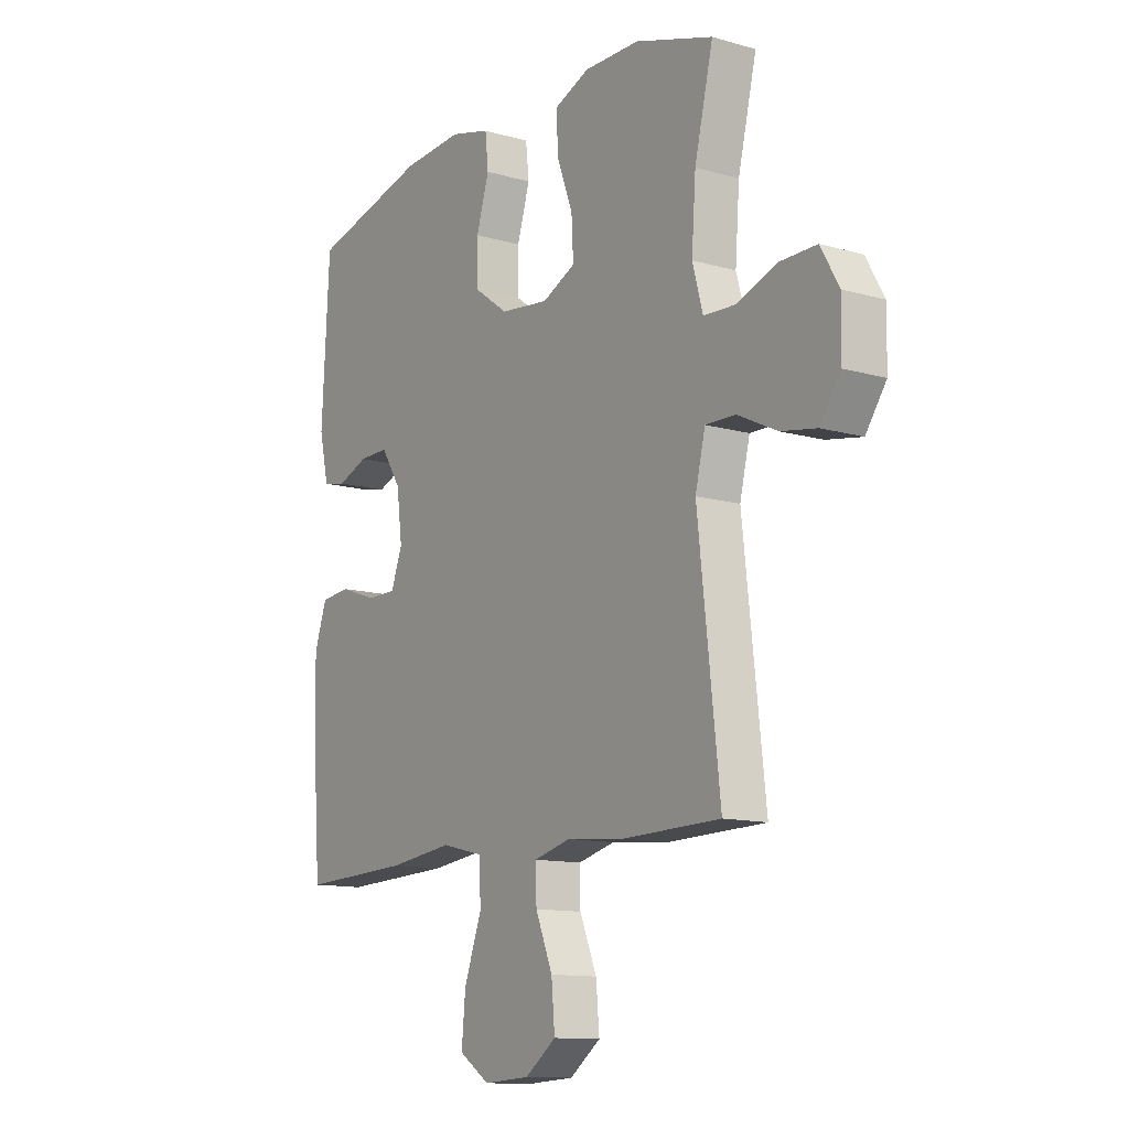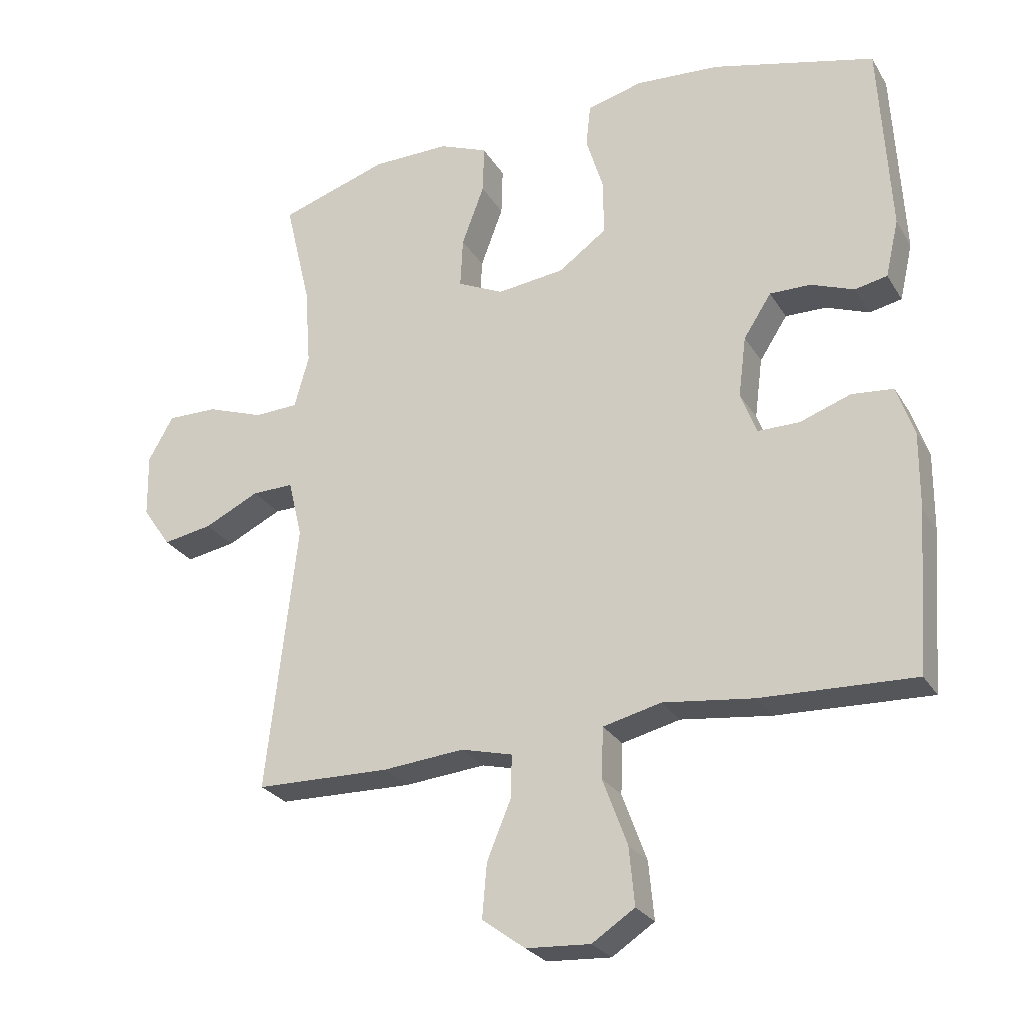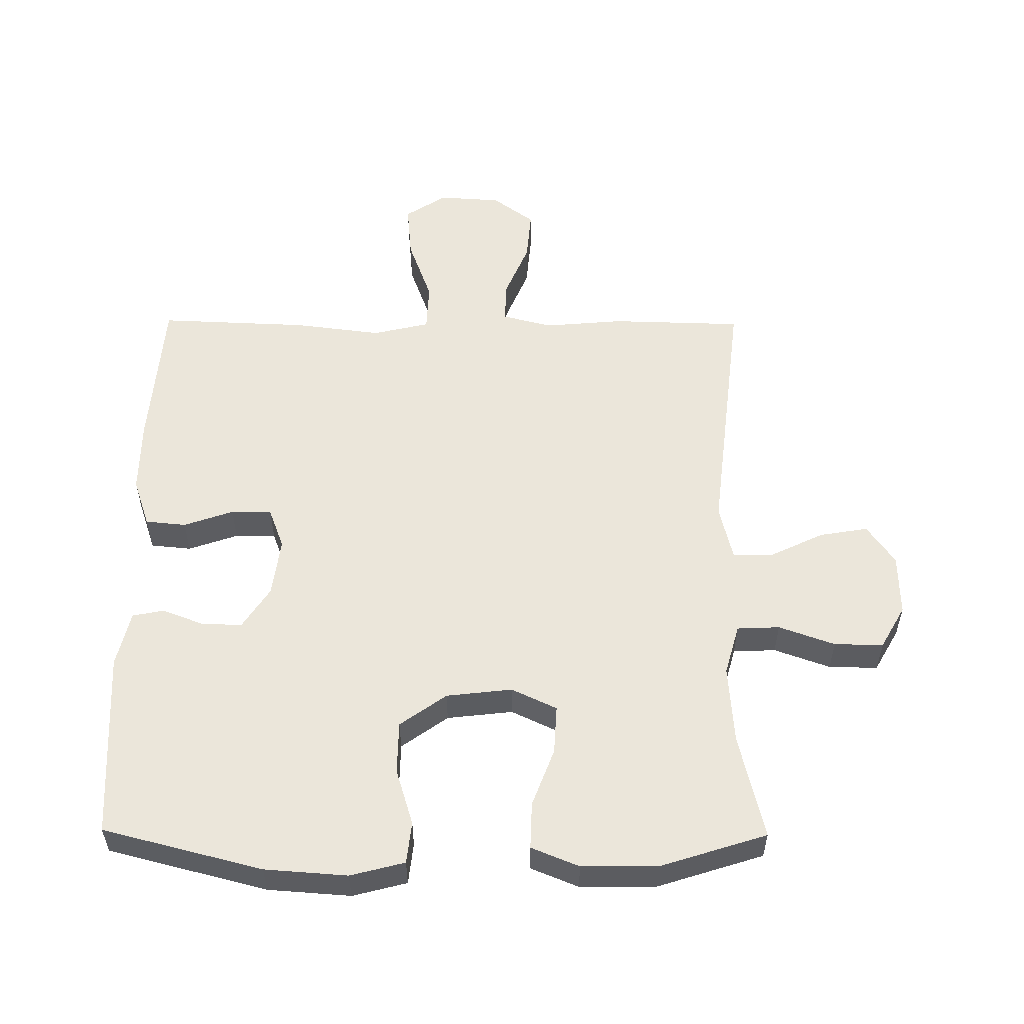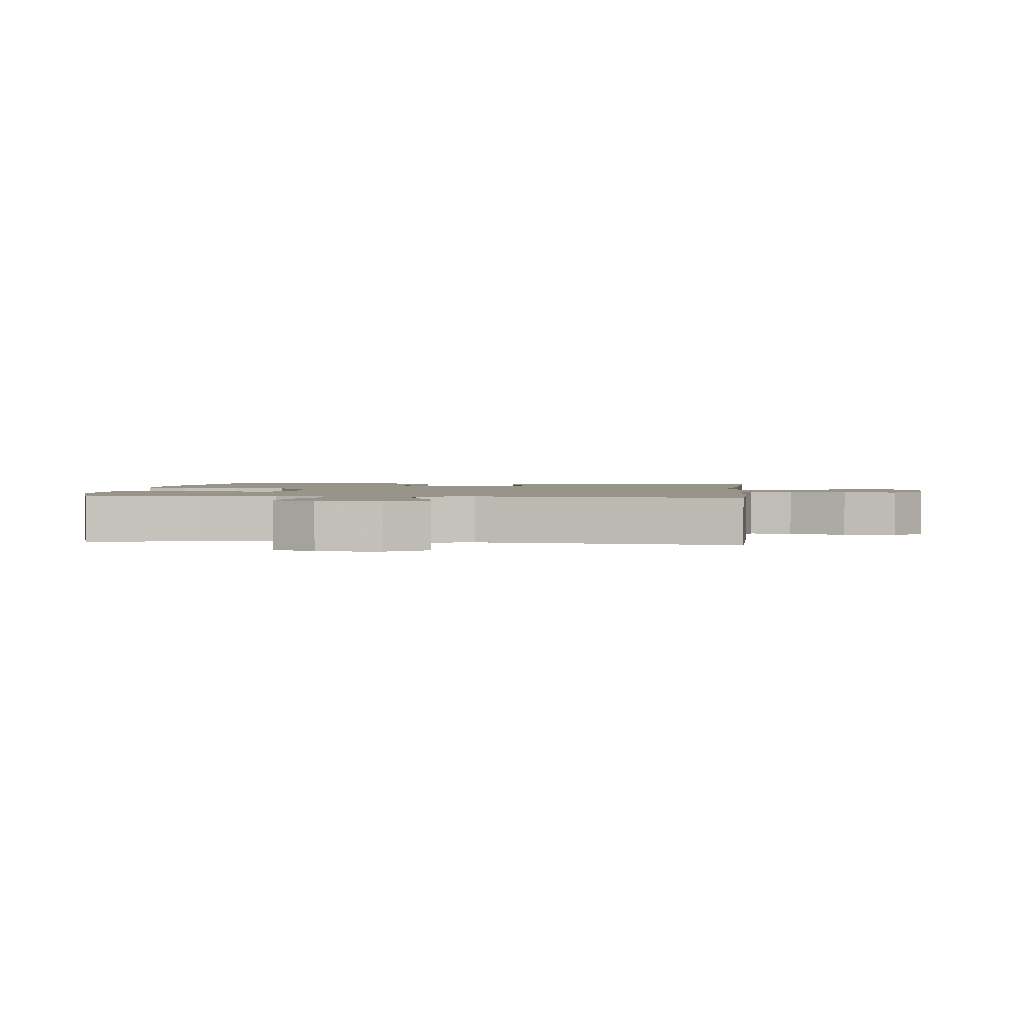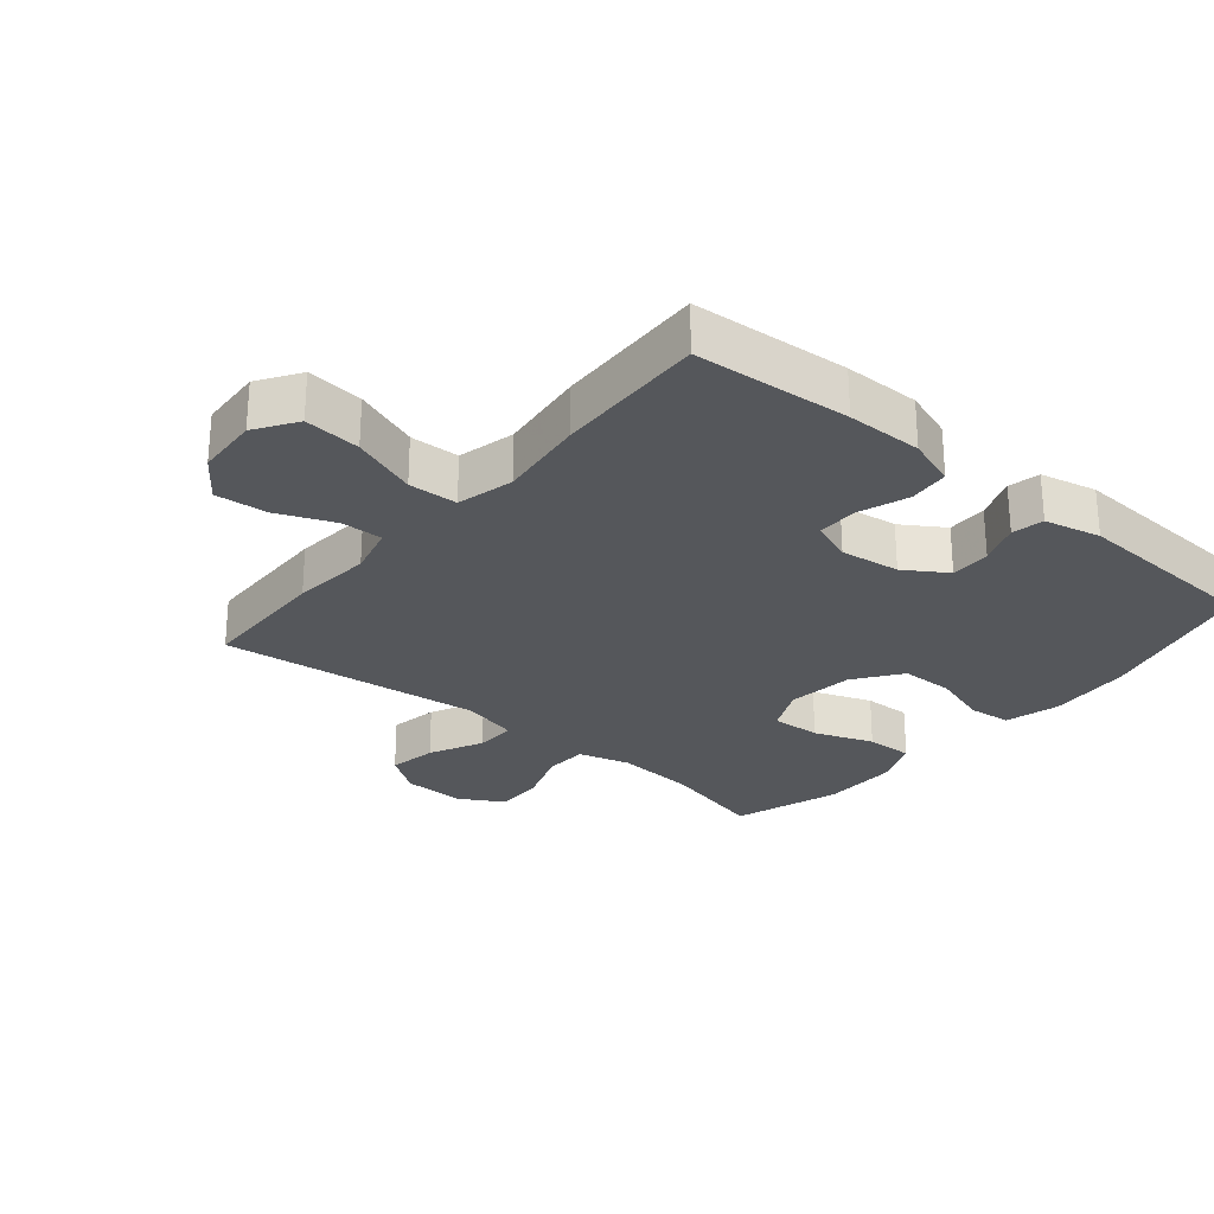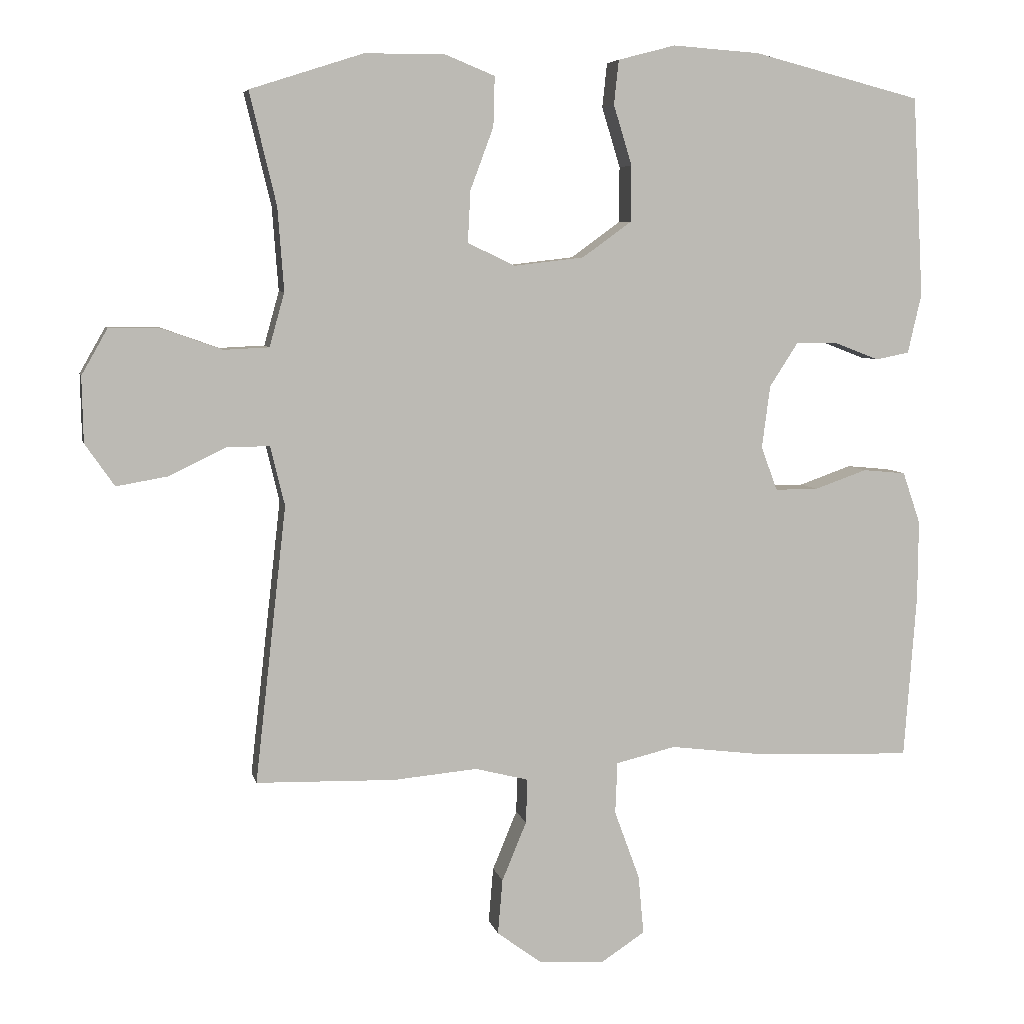
<metadata>
{"format":"obj","ext":"obj","renderer":"f3d","projection":"perspective","resolution":1024,"background":"white","views":[{"elev":-12.3,"azim":56.0,"up":"+Z"},{"elev":-26.5,"azim":-155.1,"up":"+Z"},{"elev":54.8,"azim":0.5,"up":"+Y"},{"elev":1.9,"azim":96.0,"up":"+Y"},{"elev":-27.0,"azim":-130.0,"up":"+Y"},{"elev":6.2,"azim":168.0,"up":"+Z"}]}
</metadata>
<code>
v -0.5 0.07 0.5
v -0.253 0.07 0.563
v -0.125 0.07 0.572
v -0.041 0.07 0.55
v -0.034 0.07 0.485
v -0.061 0.07 0.397
v -0.06 0.07 0.315
v 0.012 0.07 0.263
v 0.114 0.07 0.251
v 0.184 0.07 0.284
v 0.18 0.07 0.36
v 0.146 0.07 0.451
v 0.144 0.07 0.524
v 0.218 0.07 0.554
v 0.335 0.07 0.553
v 0.5 0.07 0.5
v 0.461 0.07 0.336
v 0.452 0.07 0.214
v 0.474 0.07 0.135
v 0.54 0.07 0.132
v 0.627 0.07 0.163
v 0.703 0.07 0.164
v 0.741 0.07 0.097
v 0.739 0.07 0.001
v 0.696 0.07 -0.061
v 0.621 0.07 -0.048
v 0.538 0.07 -0.008
v 0.475 0.07 -0.007
v 0.454 0.07 -0.094
v 0.5 0.07 -0.5
v 0.296 0.07 -0.505
v 0.173 0.07 -0.494
v 0.095 0.07 -0.514
v 0.097 0.07 -0.579
v 0.133 0.07 -0.666
v 0.14 0.07 -0.747
v 0.075 0.07 -0.795
v -0.022 0.07 -0.801
v -0.086 0.07 -0.759
v -0.078 0.07 -0.672
v -0.041 0.07 -0.571
v -0.044 0.07 -0.495
v -0.132 0.07 -0.474
v -0.268 0.07 -0.491
v -0.5 0.07 -0.5
v -0.518 0.07 -0.258
v -0.519 0.07 -0.141
v -0.493 0.07 -0.065
v -0.43 0.07 -0.059
v -0.353 0.07 -0.086
v -0.29 0.07 -0.086
v -0.266 0.07 -0.022
v -0.278 0.07 0.07
v -0.32 0.07 0.135
v -0.382 0.07 0.134
v -0.447 0.07 0.109
v -0.496 0.07 0.119
v -0.516 0.07 0.206
v -0.5 0 0.5
v -0.253 0 0.563
v -0.125 0 0.572
v -0.041 0 0.55
v -0.034 0 0.485
v -0.061 0 0.397
v -0.06 0 0.315
v 0.012 0 0.263
v 0.114 0 0.251
v 0.184 0 0.284
v 0.18 0 0.36
v 0.146 0 0.451
v 0.144 0 0.524
v 0.218 0 0.554
v 0.335 0 0.553
v 0.5 0 0.5
v 0.461 0 0.336
v 0.452 0 0.214
v 0.474 0 0.135
v 0.54 0 0.132
v 0.627 0 0.163
v 0.703 0 0.164
v 0.741 0 0.097
v 0.739 0 0.001
v 0.696 0 -0.061
v 0.621 0 -0.048
v 0.538 0 -0.008
v 0.475 0 -0.007
v 0.454 0 -0.094
v 0.5 0 -0.5
v 0.296 0 -0.505
v 0.173 0 -0.494
v 0.095 0 -0.514
v 0.097 0 -0.579
v 0.133 0 -0.666
v 0.14 0 -0.747
v 0.075 0 -0.795
v -0.022 0 -0.801
v -0.086 0 -0.759
v -0.078 0 -0.672
v -0.041 0 -0.571
v -0.044 0 -0.495
v -0.132 0 -0.474
v -0.268 0 -0.491
v -0.5 0 -0.5
v -0.518 0 -0.258
v -0.519 0 -0.141
v -0.493 0 -0.065
v -0.43 0 -0.059
v -0.353 0 -0.086
v -0.29 0 -0.086
v -0.266 0 -0.022
v -0.278 0 0.07
v -0.32 0 0.135
v -0.382 0 0.134
v -0.447 0 0.109
v -0.496 0 0.119
v -0.516 0 0.206
f 4 5 6
f 3 4 6
f 2 3 6
f 1 2 6
f 58 1 6
f 57 58 6
f 56 57 6
f 55 56 6
f 54 55 6 7
f 53 54 7 8
f 52 53 8 9
f 51 52 9 10
f 48 49 50
f 47 48 50
f 46 47 50
f 45 46 50
f 44 45 50
f 43 44 50
f 42 43 50 51
f 39 40 41
f 38 39 41
f 37 38 41
f 36 37 41
f 35 36 41
f 34 35 41
f 33 34 41 42
f 42 51 10
f 33 42 10
f 32 33 10
f 31 32 10
f 30 31 10
f 29 30 10
f 25 26 27
f 24 25 27
f 23 24 27
f 22 23 27
f 21 22 27
f 20 21 27
f 19 20 27 28
f 29 10 11
f 28 29 11
f 19 28 11
f 18 19 11
f 15 16 17
f 15 17 18
f 14 15 18
f 13 14 18
f 12 13 18
f 11 12 18
f 64 63 62
f 64 62 61
f 64 61 60
f 64 60 59
f 64 59 116
f 64 116 115
f 64 115 114
f 64 114 113
f 65 64 113 112
f 66 65 112 111
f 67 66 111 110
f 68 67 110 109
f 108 107 106
f 108 106 105
f 108 105 104
f 108 104 103
f 108 103 102
f 108 102 101
f 109 108 101 100
f 99 98 97
f 99 97 96
f 99 96 95
f 99 95 94
f 99 94 93
f 99 93 92
f 100 99 92 91
f 68 109 100
f 68 100 91
f 68 91 90
f 68 90 89
f 68 89 88
f 68 88 87
f 85 84 83
f 85 83 82
f 85 82 81
f 85 81 80
f 85 80 79
f 85 79 78
f 86 85 78 77
f 69 68 87
f 69 87 86
f 69 86 77
f 69 77 76
f 75 74 73
f 76 75 73
f 76 73 72
f 76 72 71
f 76 71 70
f 76 70 69
f 1 59 60 2
f 2 60 61 3
f 3 61 62 4
f 4 62 63 5
f 5 63 64 6
f 6 64 65 7
f 7 65 66 8
f 8 66 67 9
f 9 67 68 10
f 10 68 69 11
f 11 69 70 12
f 12 70 71 13
f 13 71 72 14
f 14 72 73 15
f 15 73 74 16
f 16 74 75 17
f 17 75 76 18
f 18 76 77 19
f 19 77 78 20
f 20 78 79 21
f 21 79 80 22
f 22 80 81 23
f 23 81 82 24
f 24 82 83 25
f 25 83 84 26
f 26 84 85 27
f 27 85 86 28
f 28 86 87 29
f 29 87 88 30
f 30 88 89 31
f 31 89 90 32
f 32 90 91 33
f 33 91 92 34
f 34 92 93 35
f 35 93 94 36
f 36 94 95 37
f 37 95 96 38
f 38 96 97 39
f 39 97 98 40
f 40 98 99 41
f 41 99 100 42
f 42 100 101 43
f 43 101 102 44
f 44 102 103 45
f 45 103 104 46
f 46 104 105 47
f 47 105 106 48
f 48 106 107 49
f 49 107 108 50
f 50 108 109 51
f 51 109 110 52
f 52 110 111 53
f 53 111 112 54
f 54 112 113 55
f 55 113 114 56
f 56 114 115 57
f 57 115 116 58
f 58 116 59 1

</code>
